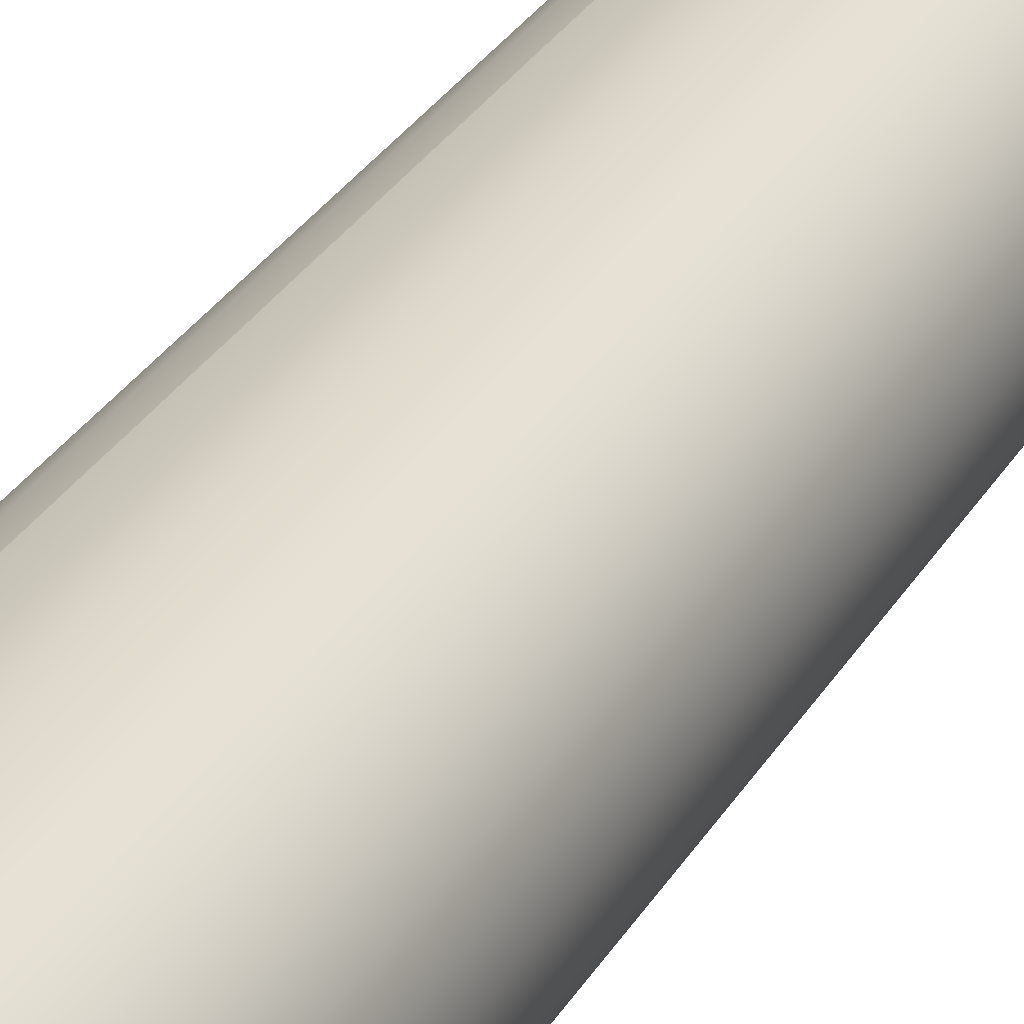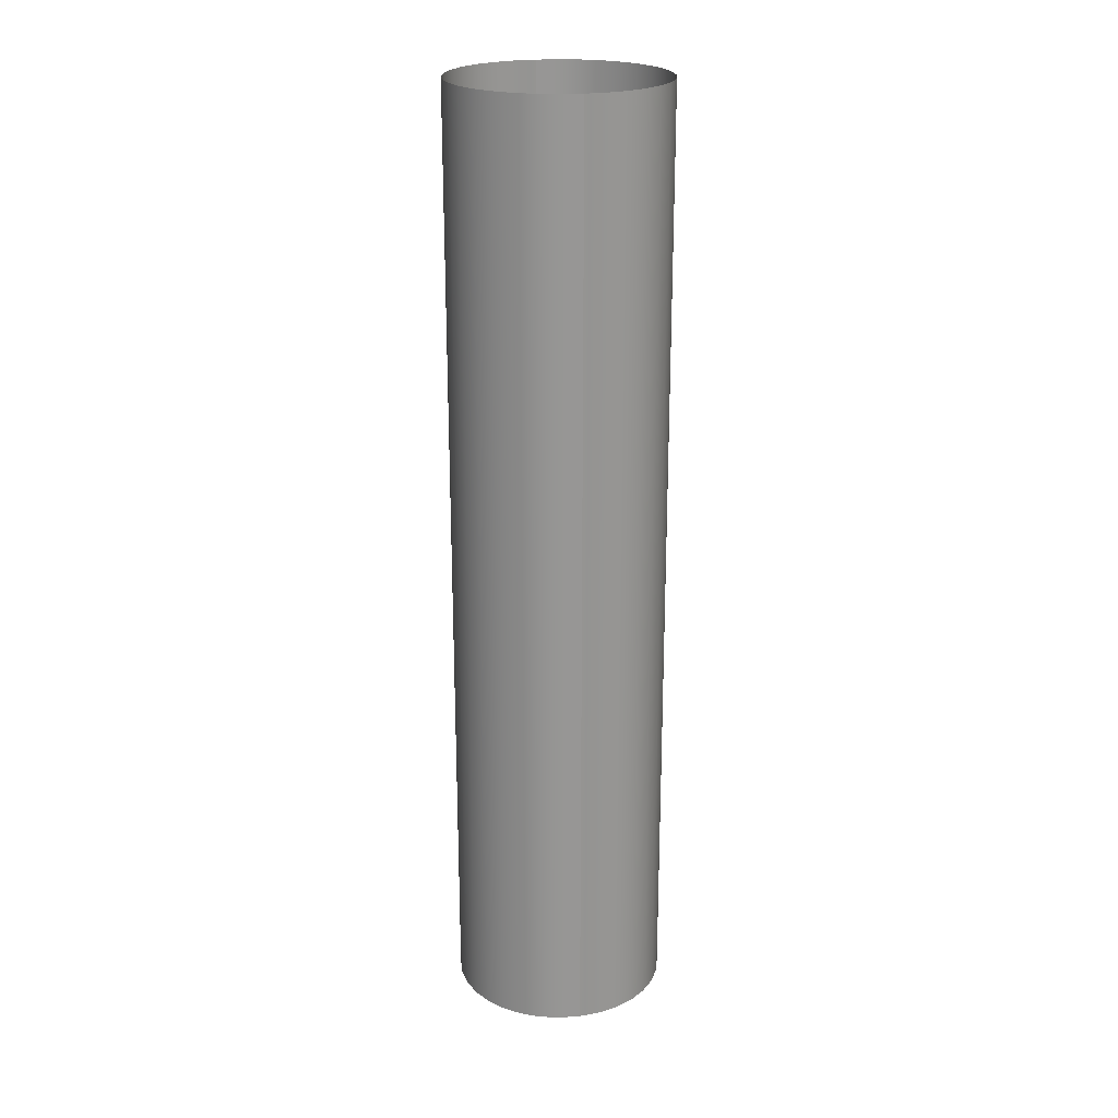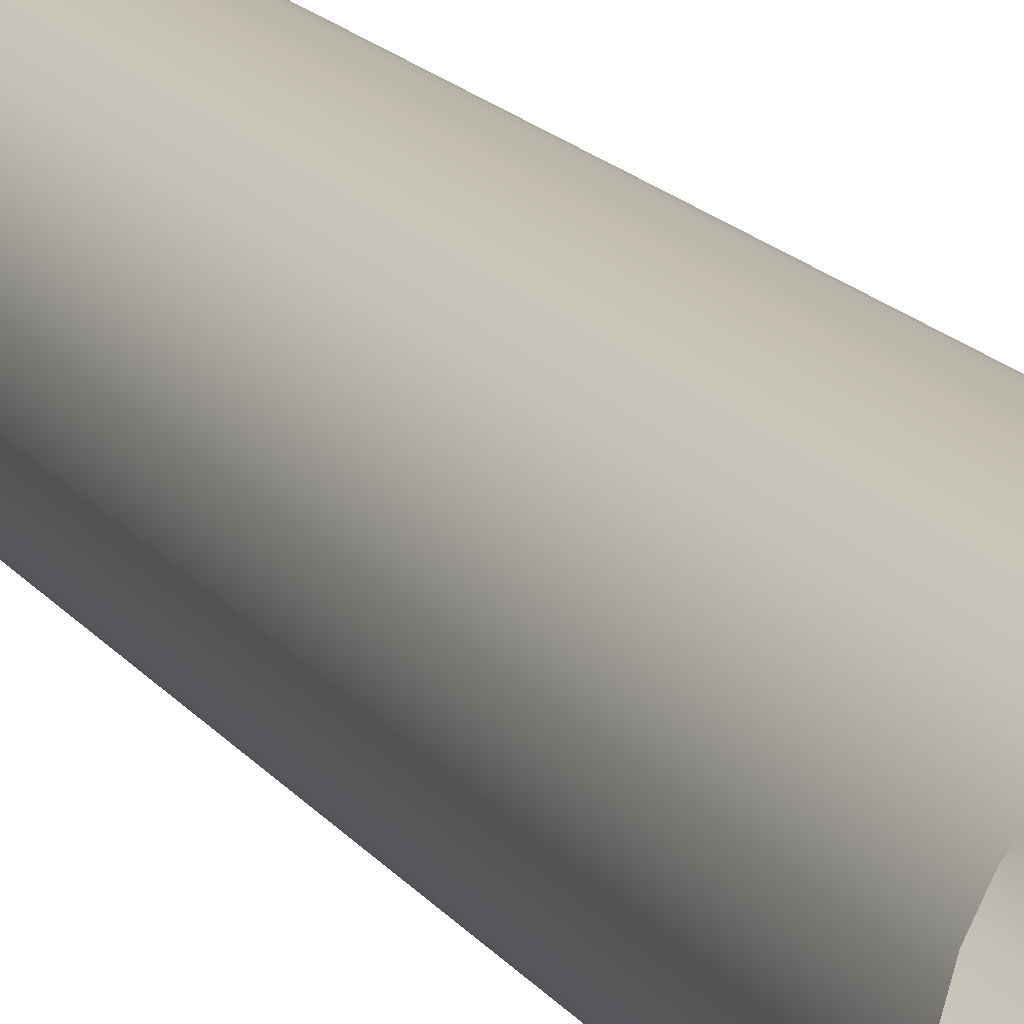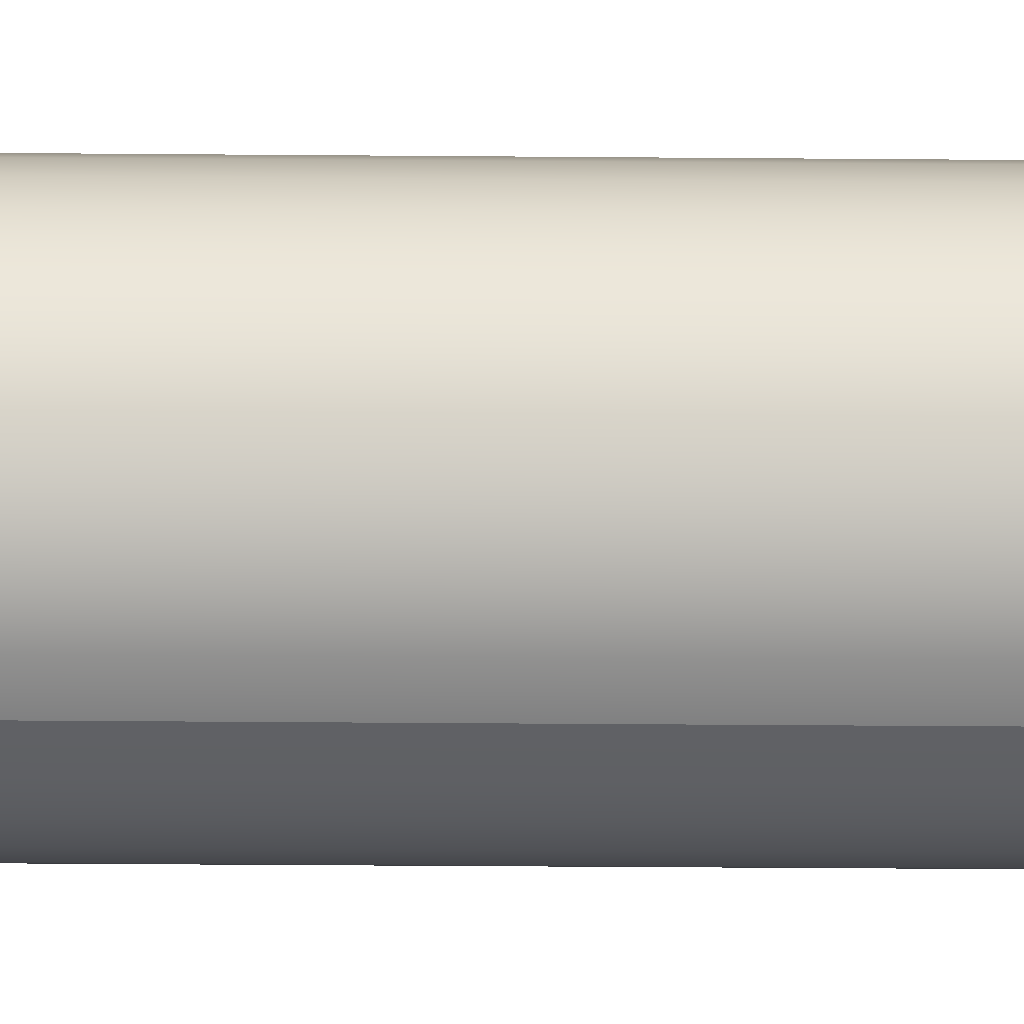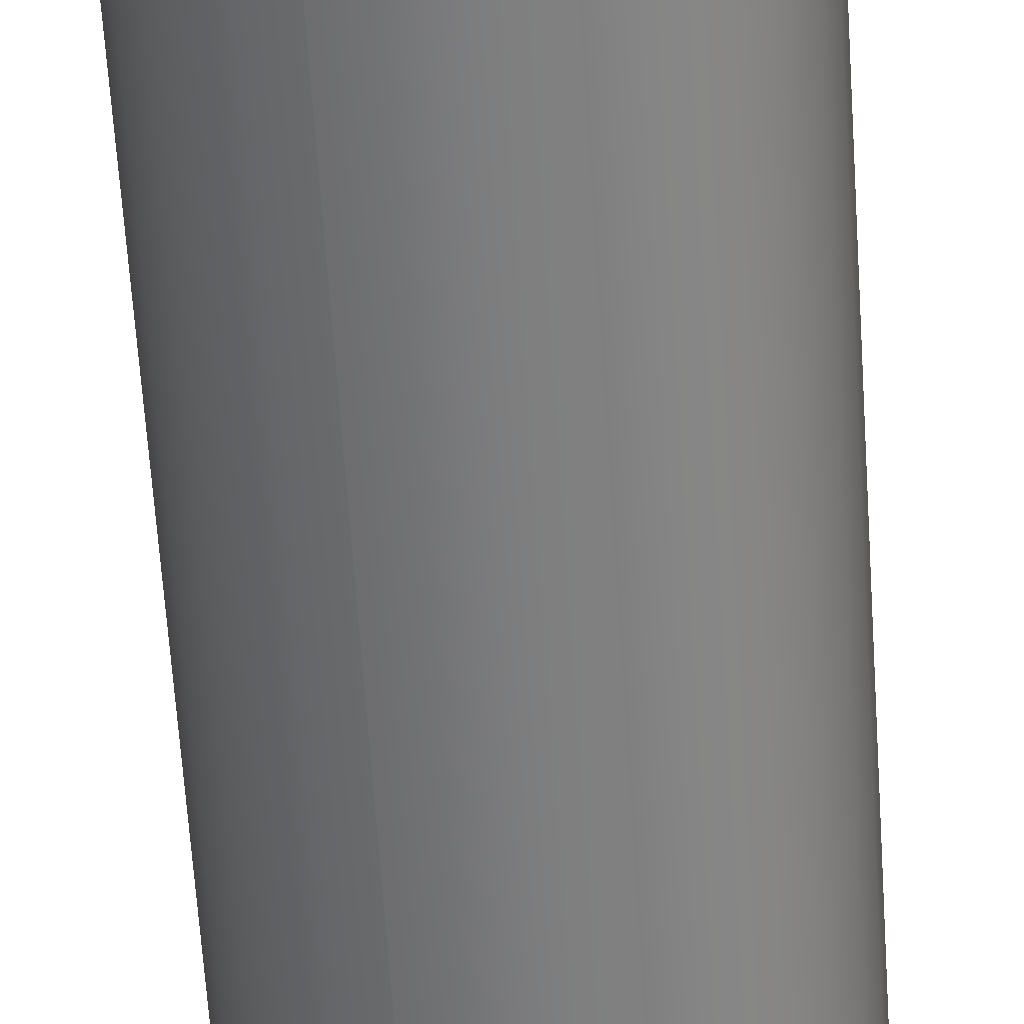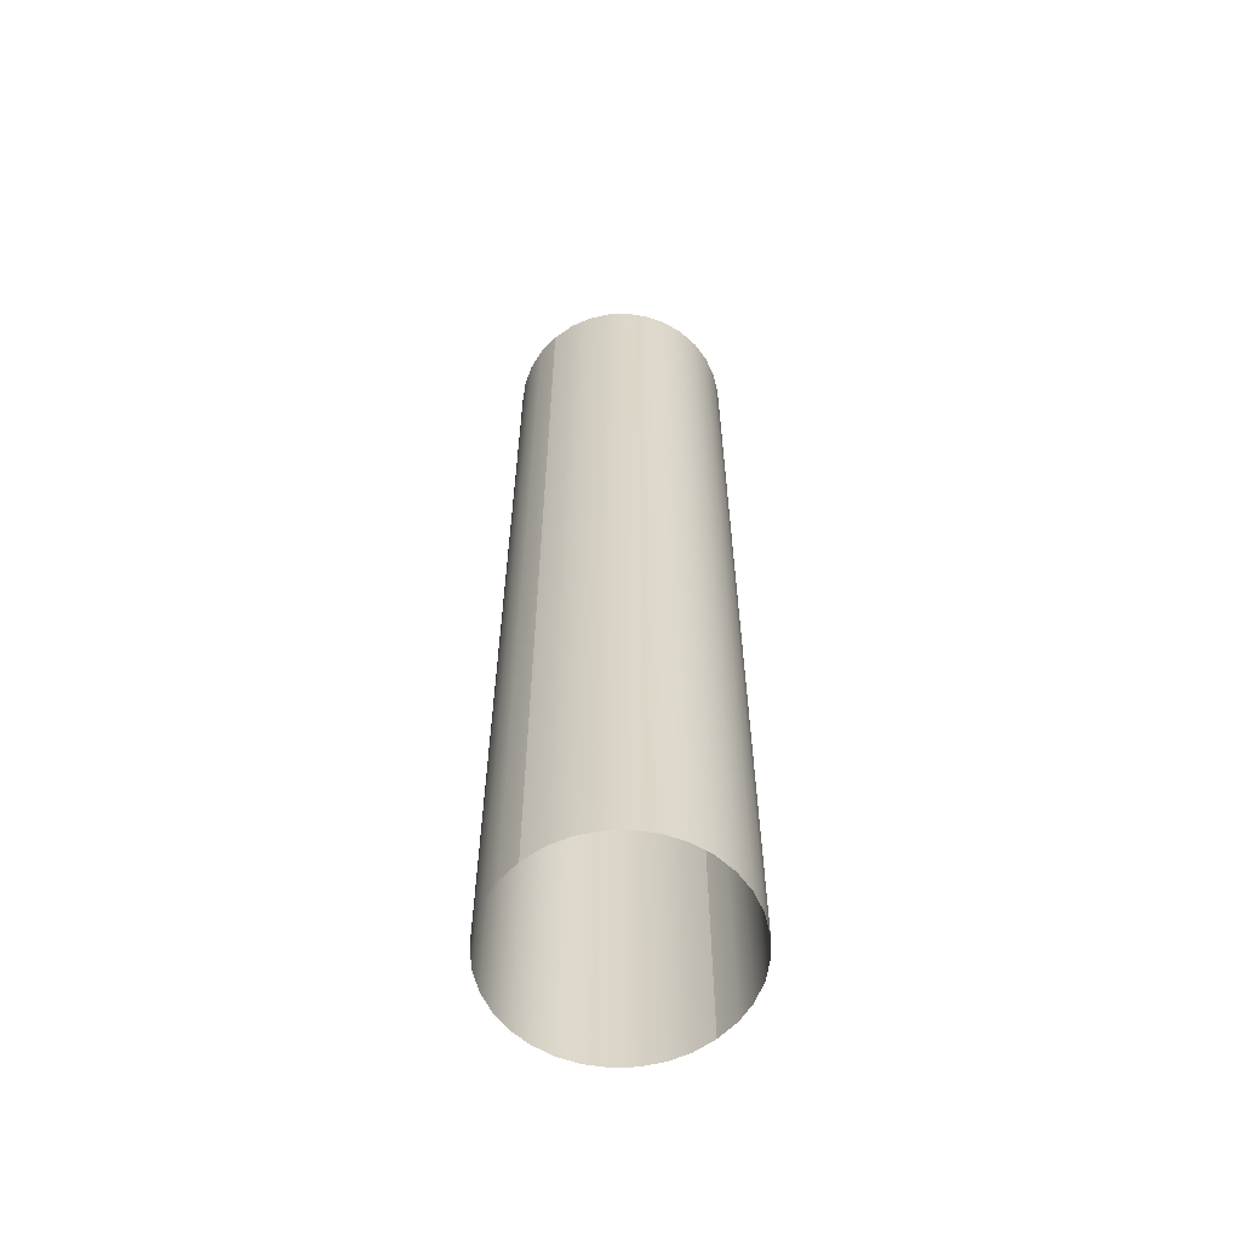
<metadata>
{"format":"obj","ext":"obj","renderer":"f3d","projection":"perspective","resolution":1024,"background":"white","views":[{"elev":29.4,"azim":-155.1,"up":"+Y"},{"elev":22.4,"azim":-35.6,"up":"+Z"},{"elev":16.7,"azim":155.9,"up":"+Y"},{"elev":-31.2,"azim":-90.7,"up":"+Y"},{"elev":-58.9,"azim":3.6,"up":"+Y"},{"elev":-60.2,"azim":17.8,"up":"+Z"}]}
</metadata>
<code>
o Cube_120
v -0.0101 -0.02301 -0.1126
v -0.0101 -0.02301 0.1126
v 0.0101 0.02301 -0.1126
v 0.0101 0.02301 0.1126
v 0.0147 0.02047 -0.1126
v 0.0147 0.02047 0.1126
v 0.01845 0.01726 -0.1126
v 0.01845 0.01726 0.1126
v 0.02149 0.01339 -0.1126
v 0.02149 0.01339 0.1126
v 0.02372 0.008997 -0.1126
v 0.02372 0.008997 0.1126
v 0.02506 0.004253 -0.1126
v 0.02506 0.004253 0.1126
v 0.02544 -0.000659 -0.1126
v 0.02544 -0.000659 0.1126
v 0.02485 -0.005551 -0.1126
v 0.02485 -0.005551 0.1126
v 0.02332 -0.01023 -0.1126
v 0.02332 -0.01023 0.1126
v 0.02091 -0.01453 -0.1126
v 0.02091 -0.01453 0.1126
v 0.01771 -0.01827 -0.1126
v 0.01771 -0.01827 0.1126
v 0.01383 -0.02132 -0.1126
v 0.01383 -0.02132 0.1126
v 0.009442 -0.02355 -0.1126
v 0.009442 -0.02355 0.1126
v 0.004699 -0.02488 -0.1126
v 0.004699 -0.02488 0.1126
v -0.000214 -0.02526 -0.1126
v -0.000214 -0.02526 0.1126
v -0.005105 -0.02468 -0.1126
v -0.005105 -0.02468 0.1126
v -0.0101 -0.02301 -0.1126
v -0.0101 -0.02301 0.1126
v 0.0101 0.02301 -0.1126
v 0.0101 0.02301 0.1126
v 0.005105 0.02468 -0.1126
v 0.005105 0.02468 0.1126
v 0.000214 0.02526 -0.1126
v 0.000214 0.02526 0.1126
v -0.004699 0.02488 -0.1126
v -0.004699 0.02488 0.1126
v -0.009442 0.02355 -0.1126
v -0.009442 0.02355 0.1126
v -0.01383 0.02132 -0.1126
v -0.01383 0.02132 0.1126
v -0.01771 0.01827 -0.1126
v -0.01771 0.01827 0.1126
v -0.02091 0.01453 -0.1126
v -0.02091 0.01453 0.1126
v -0.02332 0.01023 -0.1126
v -0.02332 0.01023 0.1126
v -0.02485 0.005551 -0.1126
v -0.02485 0.005551 0.1126
v -0.02544 0.000659 -0.1126
v -0.02544 0.000659 0.1126
v -0.02506 -0.004253 -0.1126
v -0.02506 -0.004253 0.1126
v -0.02372 -0.008997 -0.1126
v -0.02372 -0.008997 0.1126
v -0.02149 -0.01339 -0.1126
v -0.02149 -0.01339 0.1126
v -0.01845 -0.01726 -0.1126
v -0.01845 -0.01726 0.1126
v -0.0147 -0.02047 -0.1126
v -0.0147 -0.02047 0.1126
f 4 5 3
f 6 7 5
f 8 9 7
f 10 11 9
f 12 13 11
f 14 15 13
f 16 17 15
f 18 19 17
f 20 21 19
f 22 23 21
f 24 25 23
f 26 27 25
f 28 29 27
f 30 31 29
f 32 33 31
f 34 1 33
f 39 38 37
f 41 40 39
f 43 42 41
f 45 44 43
f 47 46 45
f 49 48 47
f 51 50 49
f 53 52 51
f 55 54 53
f 57 56 55
f 59 58 57
f 61 60 59
f 63 62 61
f 65 64 63
f 67 66 65
f 35 68 67
f 4 6 5
f 6 8 7
f 8 10 9
f 10 12 11
f 12 14 13
f 14 16 15
f 16 18 17
f 18 20 19
f 20 22 21
f 22 24 23
f 24 26 25
f 26 28 27
f 28 30 29
f 30 32 31
f 32 34 33
f 34 2 1
f 39 40 38
f 41 42 40
f 43 44 42
f 45 46 44
f 47 48 46
f 49 50 48
f 51 52 50
f 53 54 52
f 55 56 54
f 57 58 56
f 59 60 58
f 61 62 60
f 63 64 62
f 65 66 64
f 67 68 66
f 35 36 68

</code>
